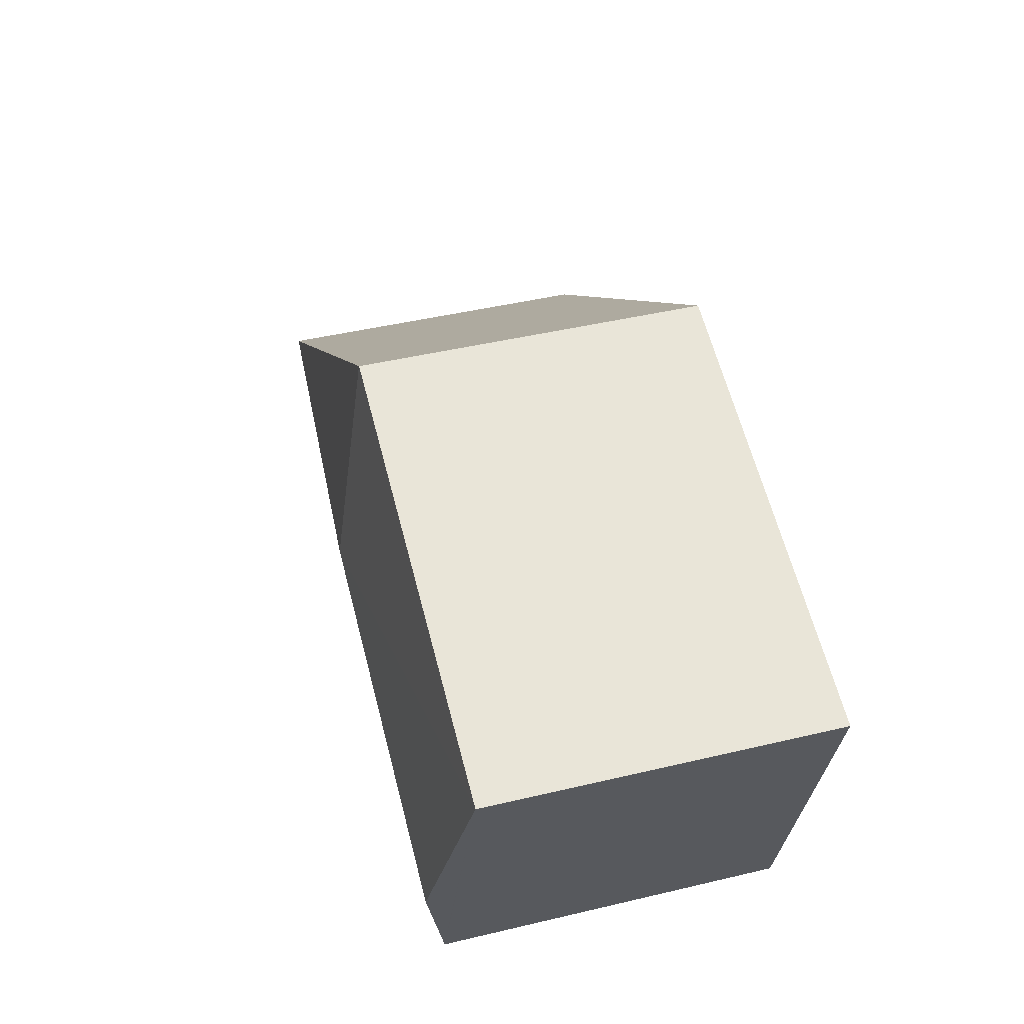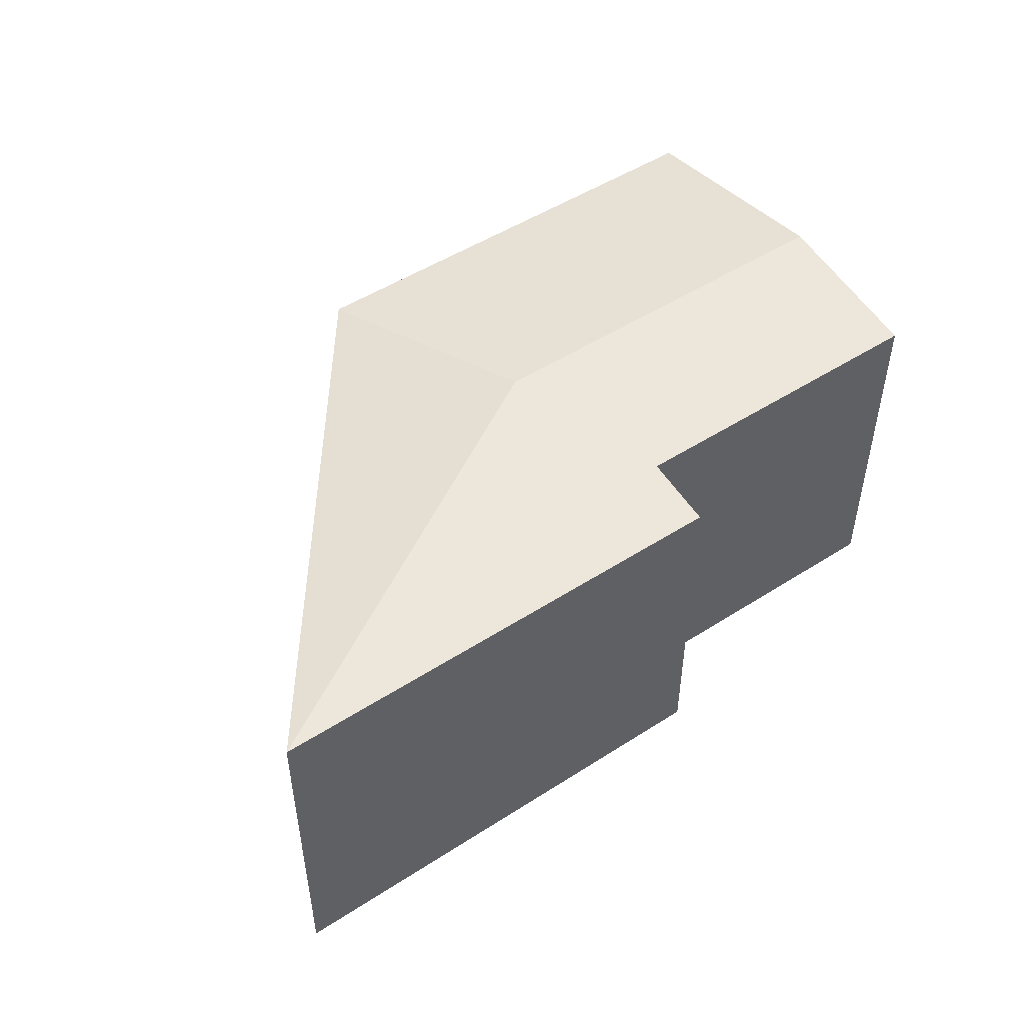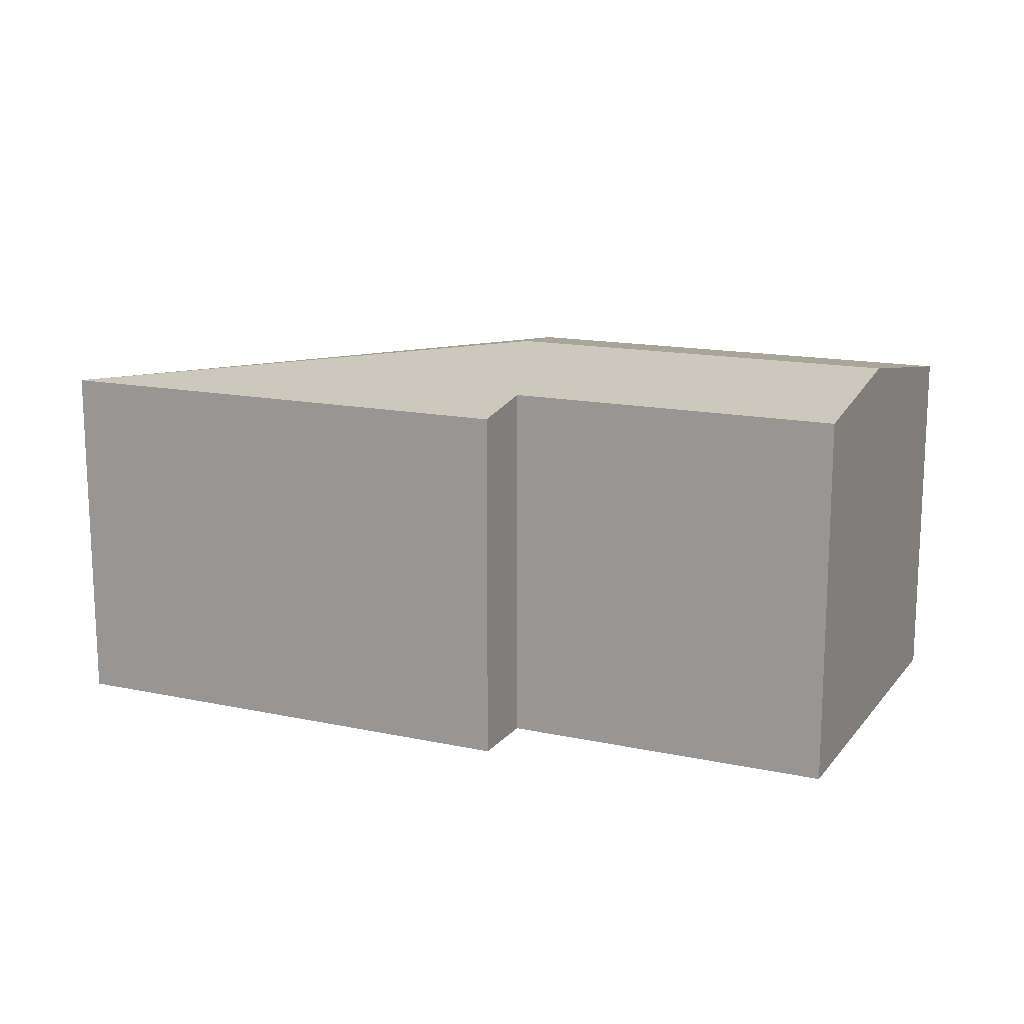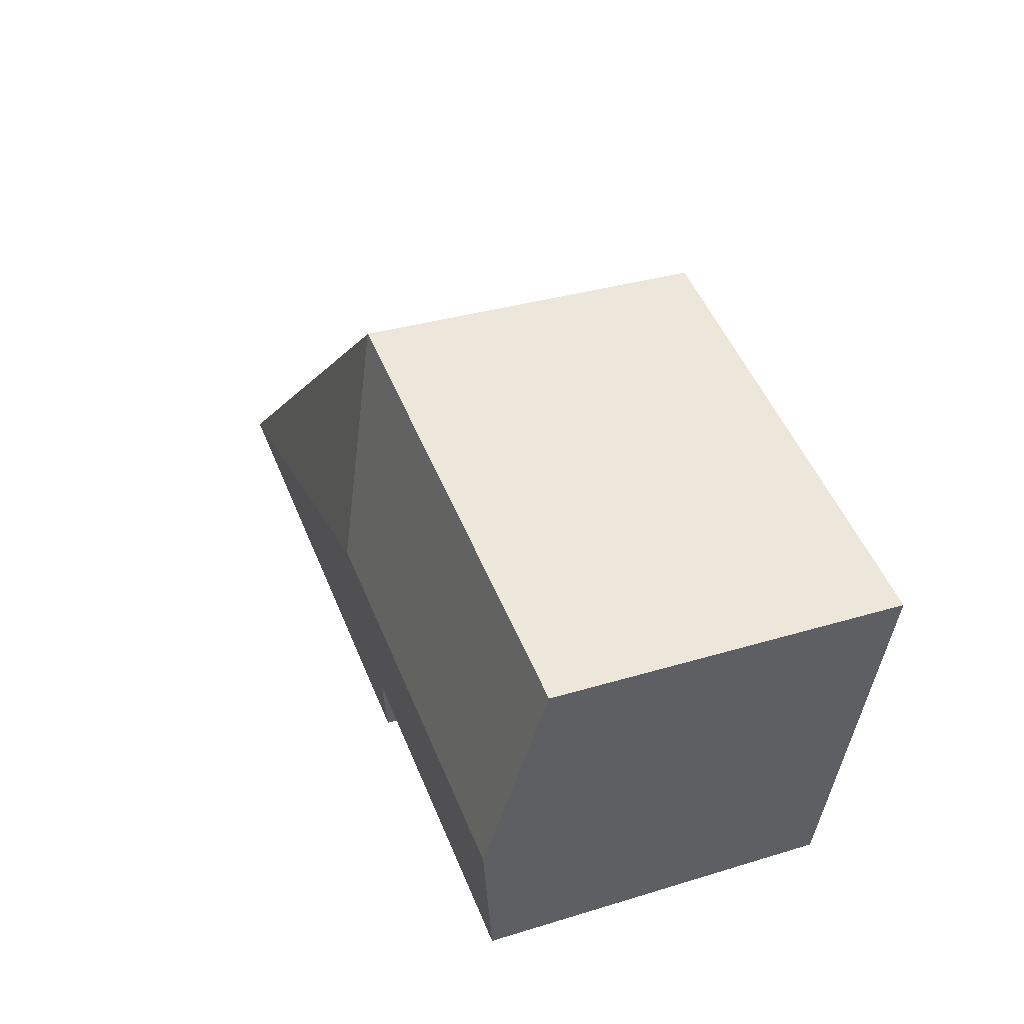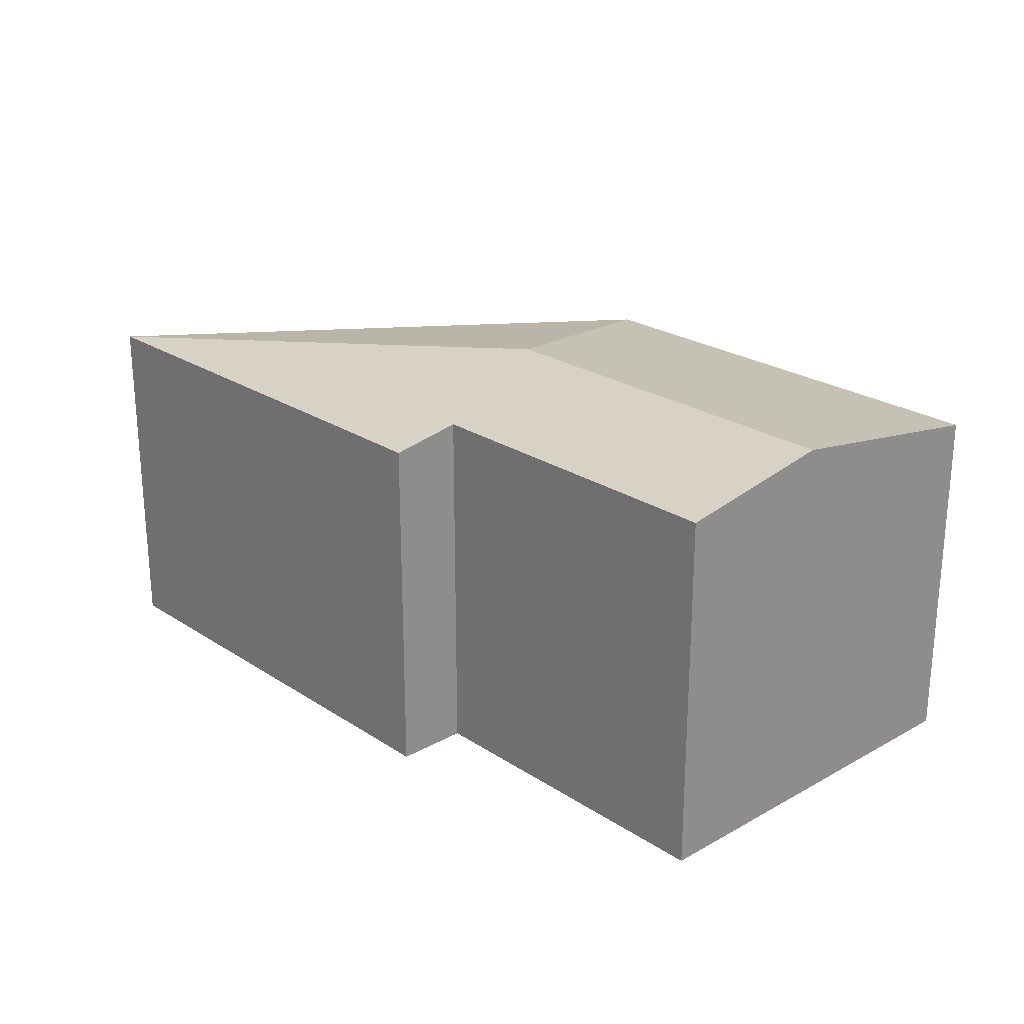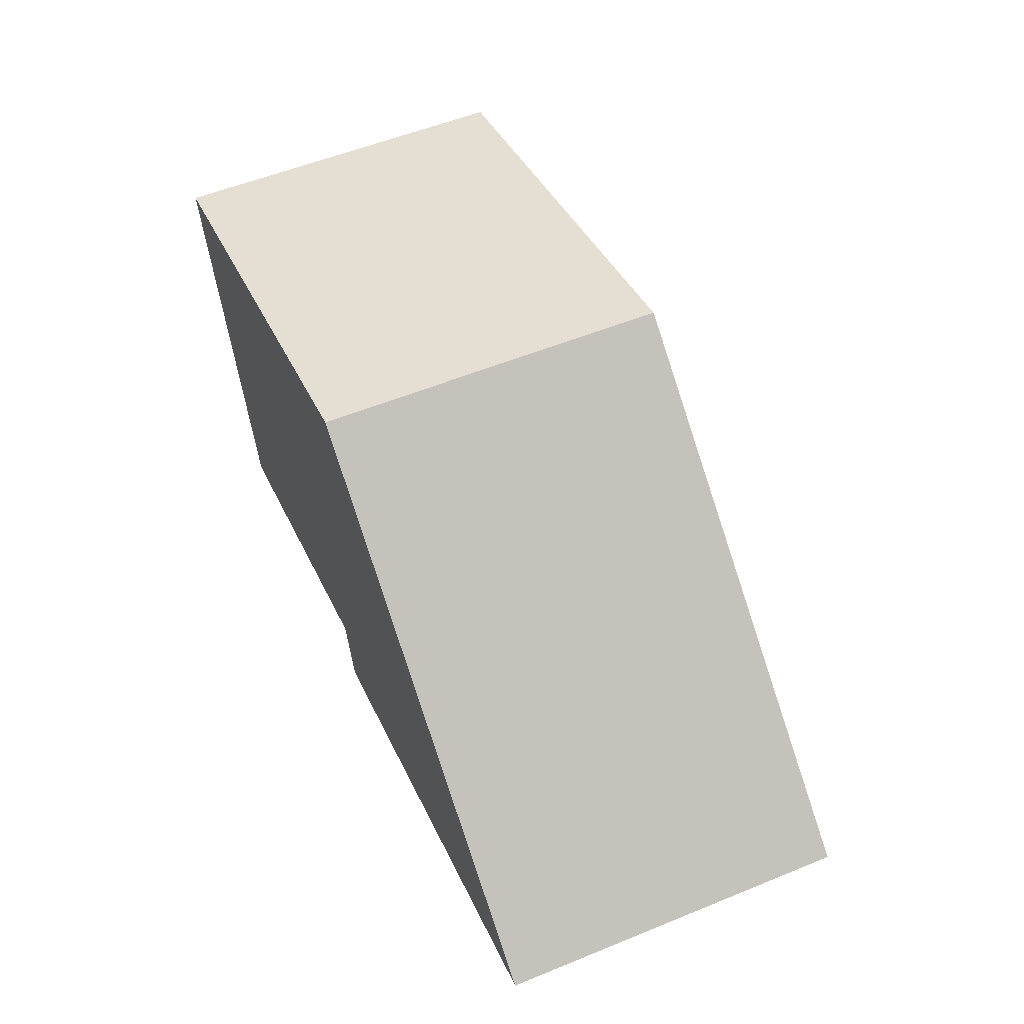
<metadata>
{"format":"obj","ext":"obj","renderer":"f3d","projection":"perspective","resolution":1024,"background":"white","views":[{"elev":46.3,"azim":-105.1,"up":"+Z"},{"elev":49.9,"azim":129.3,"up":"+Y"},{"elev":14.8,"azim":-170.6,"up":"+Y"},{"elev":33.5,"azim":-112.6,"up":"+Z"},{"elev":24.0,"azim":-148.2,"up":"+Y"},{"elev":55.1,"azim":66.7,"up":"+Z"}]}
</metadata>
<code>
v  12.51 9.656 3.428
v  25.24 9.653 -6.499
v  12.21 10.68 -3.361
v  12.49 9.653 3.441
v  0 9.654 5.911e-16
v  1.724 10.68 -6.249
v  2.896 9.981 -10.5
v  7.126 9.969 -9.418
v  2.918 9.968 -10.58
v  2.816 10.03 -10.21
v  11.71 9.969 -8.15
v  14.37 9.655 -9.483
v  14.66 9.655 -9.404
v  12.24 9.654 -10.07
v  2.918 6.478e-16 -10.58
v  0 0 0
v  2.816 6.252e-16 -10.21
v  2.896 6.429e-16 -10.5
v  1.724 3.826e-16 -6.249
v  11.71 4.99e-16 -8.15
v  12.24 6.166e-16 -10.07
v  12.49 -2.107e-16 3.441
v  25.24 3.979e-16 -6.499
v  12.51 -2.099e-16 3.428
v  14.66 5.758e-16 -9.404
v  14.37 5.807e-16 -9.483
v  7.126 5.767e-16 -9.418
g defaultobject
f 1 2 3
f 3 4 1
f 4 3 5
f 5 3 6
f 7 8 9
f 8 7 10
f 8 10 6
f 8 6 3
f 8 3 11
f 11 3 12
f 12 3 13
f 13 3 2
f 12 14 11
f 10 5 6
f 5 10 7
f 5 7 9
f 5 9 15
f 5 15 16
f 16 15 17
f 17 15 18
f 16 17 19
f 14 20 11
f 20 14 21
f 16 4 5
f 4 16 22
f 4 2 1
f 2 4 22
f 2 22 23
f 23 22 24
f 23 13 2
f 13 23 25
f 13 25 12
f 12 25 14
f 14 25 21
f 21 25 26
f 8 15 9
f 15 8 11
f 15 11 27
f 27 11 20
f 16 24 22
f 24 16 23
f 23 16 25
f 25 16 26
f 26 16 20
f 20 16 27
f 27 16 19
f 27 19 18
f 27 18 15
f 18 19 17
f 21 26 20

</code>
